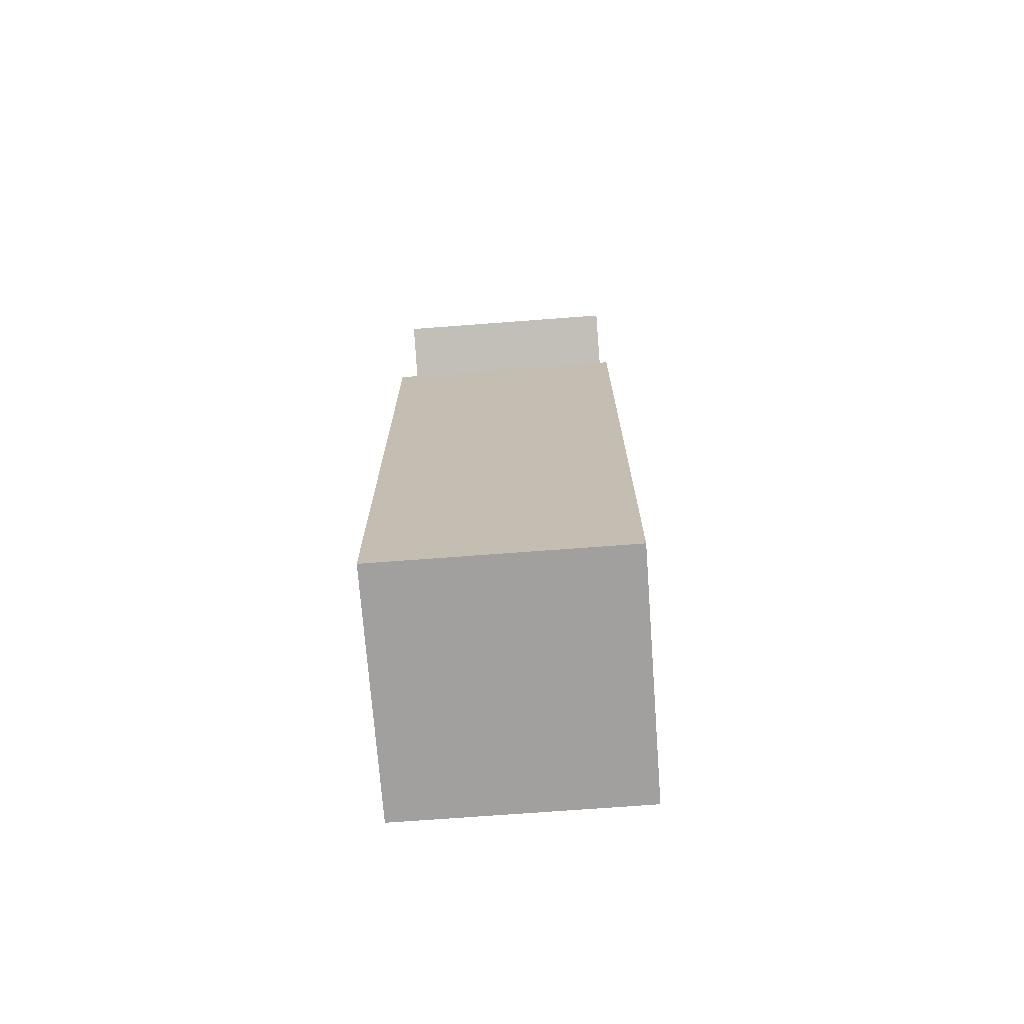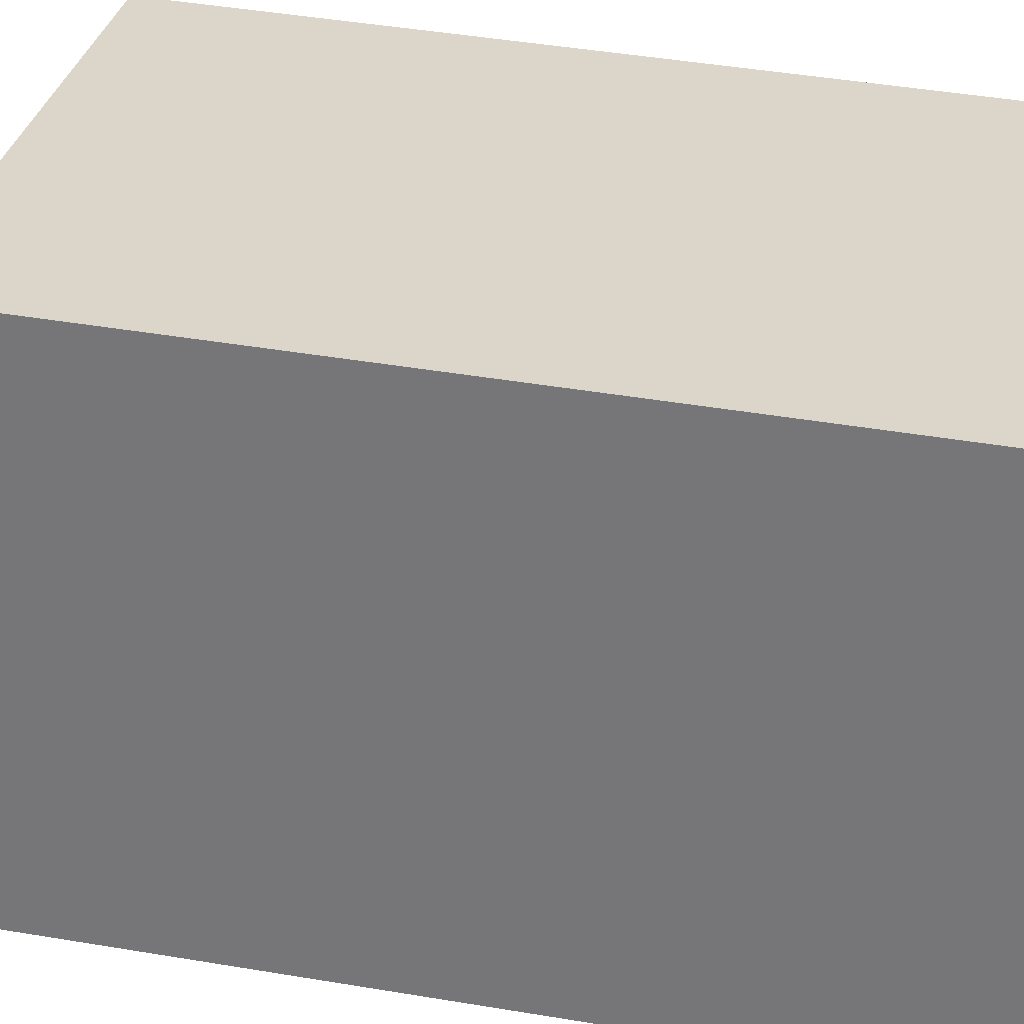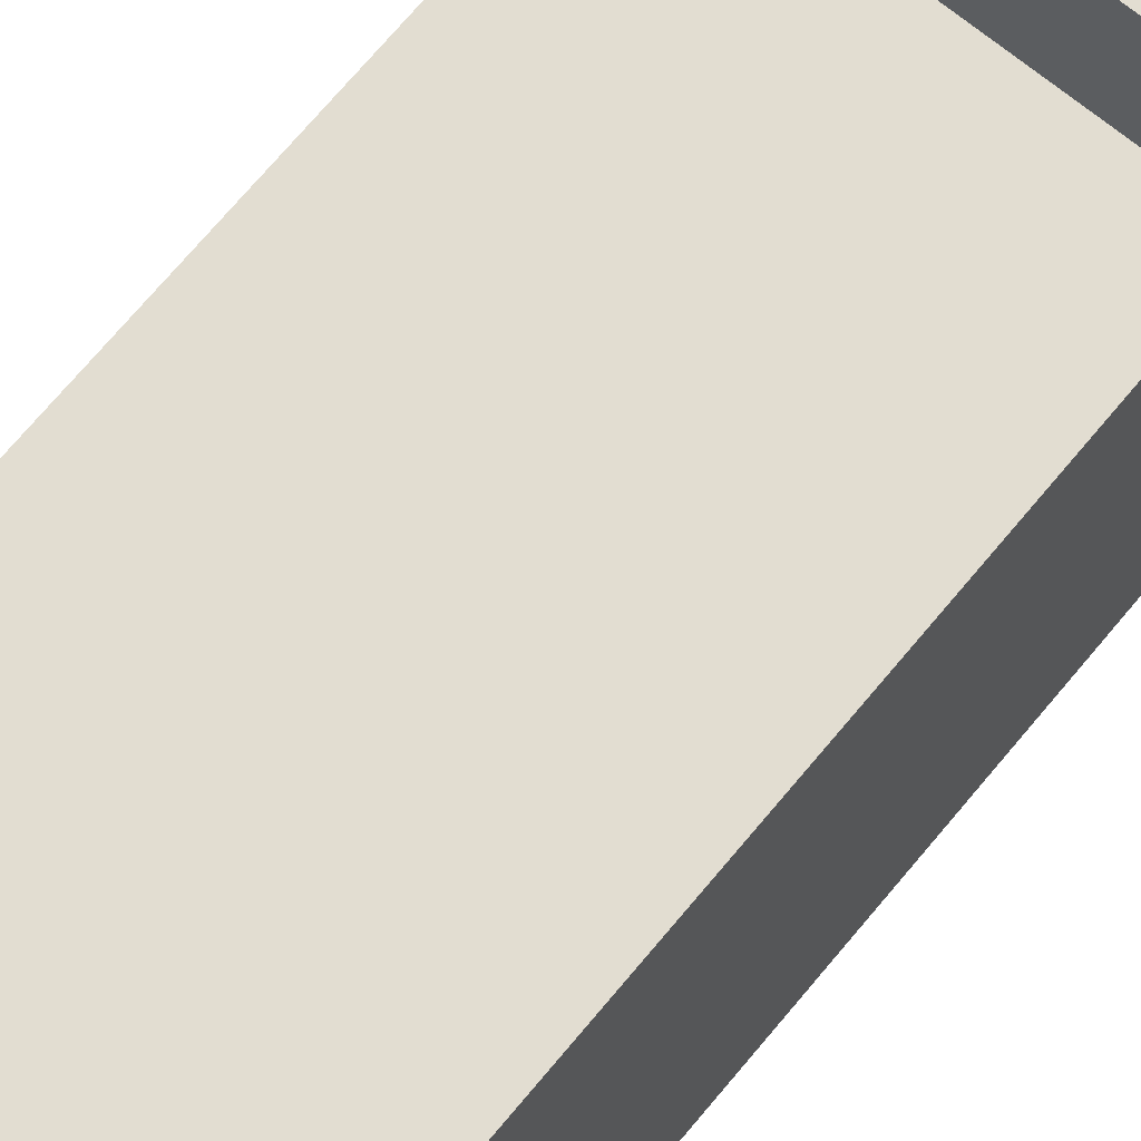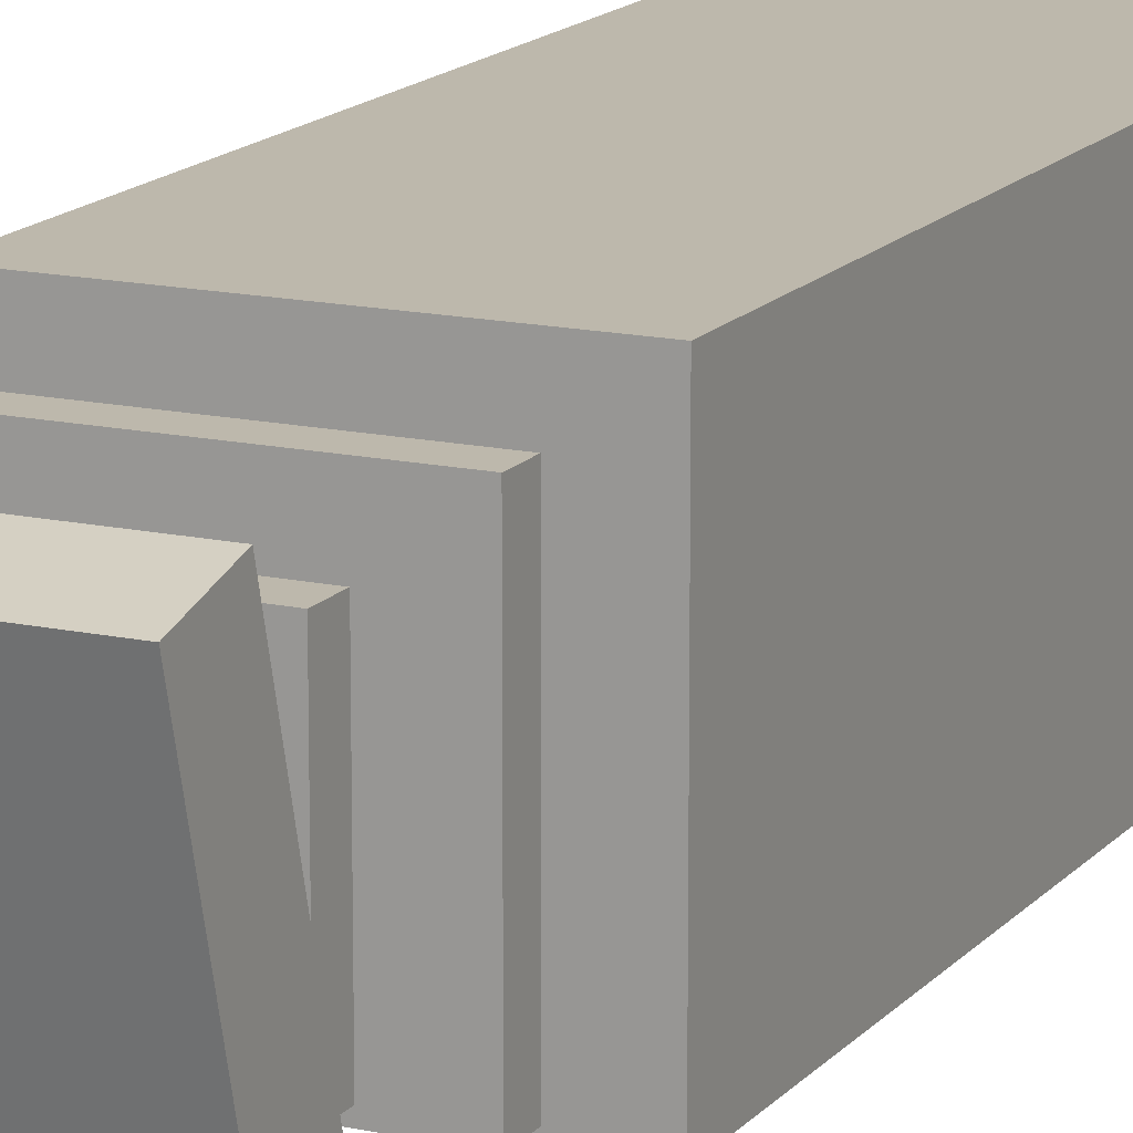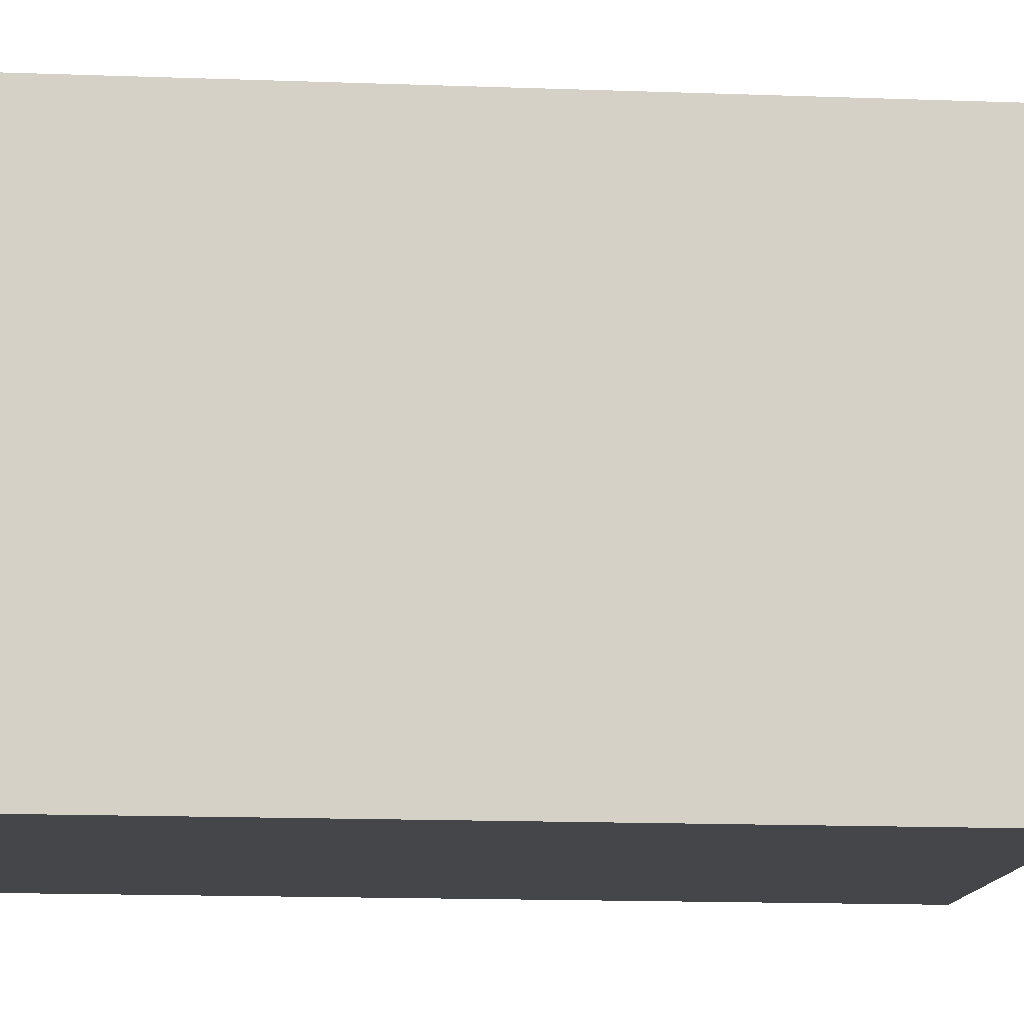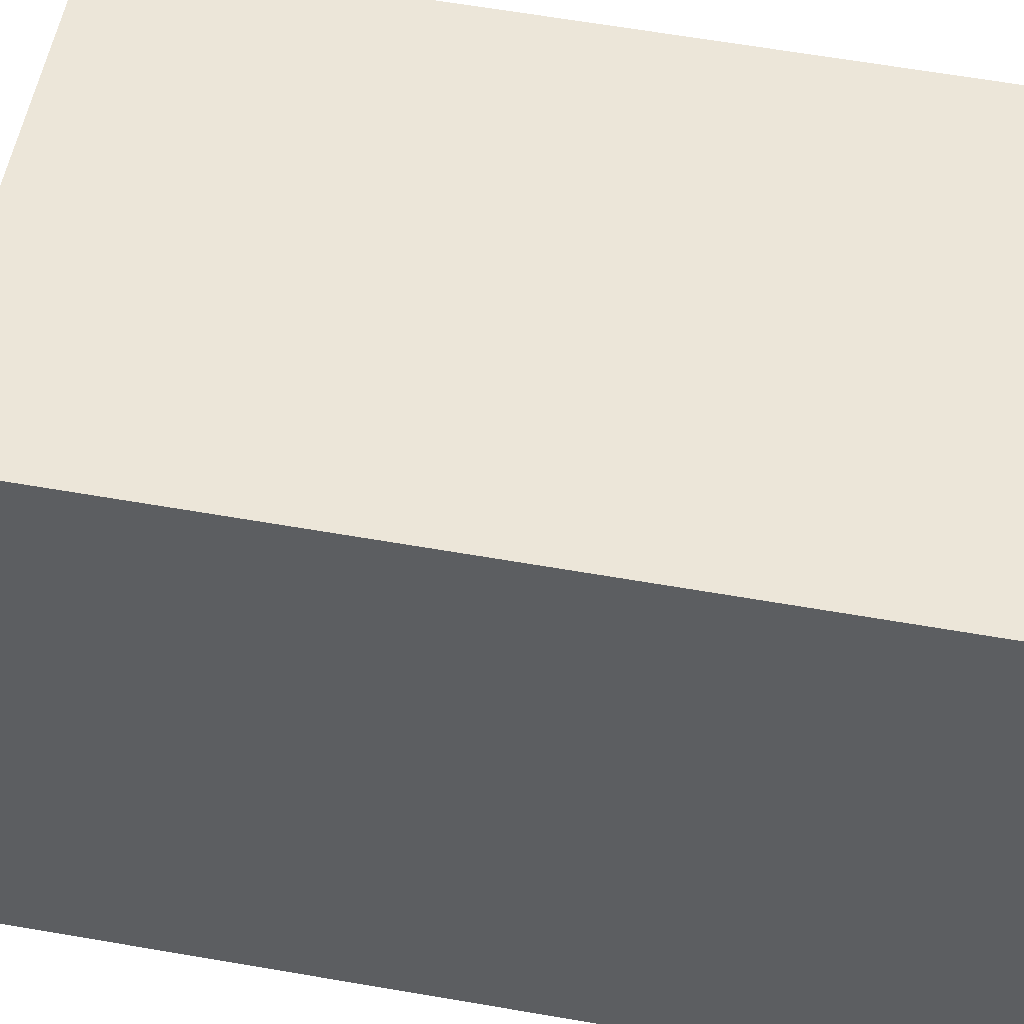
<metadata>
{"format":"obj","ext":"obj","renderer":"f3d","projection":"perspective","resolution":1024,"background":"white","views":[{"elev":-71.9,"azim":4.3,"up":"+Y"},{"elev":30.0,"azim":-74.6,"up":"+Z"},{"elev":68.6,"azim":39.4,"up":"+Z"},{"elev":14.9,"azim":-154.7,"up":"+Z"},{"elev":-9.8,"azim":83.1,"up":"+Z"},{"elev":49.4,"azim":-78.4,"up":"+Z"}]}
</metadata>
<code>
o PodConfigerMesh_Cube.002
v -0.04992 0 0.04992
v -0.04992 0.27 0.04992
v -0.04992 0 -0.04992
v -0.04992 0.27 -0.04992
v 0.04992 0 0.04992
v 0.04992 0.27 0.04992
v 0.04992 0 -0.04992
v 0.04992 0.27 -0.04992
v -0.04992 0.395 0.04592
v -0.04992 0.3692 -0.05052
v 0.04992 0.395 0.04592
v 0.04992 0.3692 -0.05052
v -0.04992 0.3757 0.0511
v -0.04992 0.3498 -0.04534
v 0.04992 0.3757 0.0511
v 0.04992 0.3498 -0.04534
v -0.02995 0.3262 0.02995
v -0.02995 0.3262 -0.02995
v 0.02995 0.3262 0.02995
v 0.02995 0.3262 -0.02995
v -0.02995 0.3162 0.02995
v -0.02995 0.3162 -0.02995
v 0.02995 0.3162 0.02995
v 0.02995 0.3162 -0.02995
v -0.03994 0.2988 0.03994
v -0.03994 0.2988 -0.03994
v 0.03994 0.2988 0.03994
v 0.03994 0.2988 -0.03994
v -0.03994 0.2888 0.03994
v -0.03994 0.2888 -0.03994
v 0.03994 0.2888 0.03994
v 0.03994 0.2888 -0.03994
v -0.00599 0.3723 0.00599
v -0.00599 0.3723 -0.00599
v 0.00599 0.3723 0.00599
v 0.00599 0.3723 -0.00599
v -0.00599 0.2622 0.00599
v -0.00599 0.2622 -0.00599
v 0.00599 0.2622 0.00599
v 0.00599 0.2622 -0.00599
f 1 2 4 3
f 3 4 8 7
f 7 8 6 5
f 5 6 2 1
f 3 7 5 1
f 8 4 2 6
f 20 18 17 19
f 24 23 21 22
f 17 21 23 19
f 20 24 22 18
f 19 23 24 20
f 18 22 21 17
f 28 26 25 27
f 32 31 29 30
f 25 29 31 27
f 28 32 30 26
f 27 31 32 28
f 26 30 29 25
f 36 34 33 35
f 40 39 37 38
f 33 37 39 35
f 36 40 38 34
f 35 39 40 36
f 34 38 37 33
f 12 10 9 11
f 16 15 13 14
f 9 13 15 11
f 12 16 14 10
f 11 15 16 12
f 10 14 13 9

</code>
